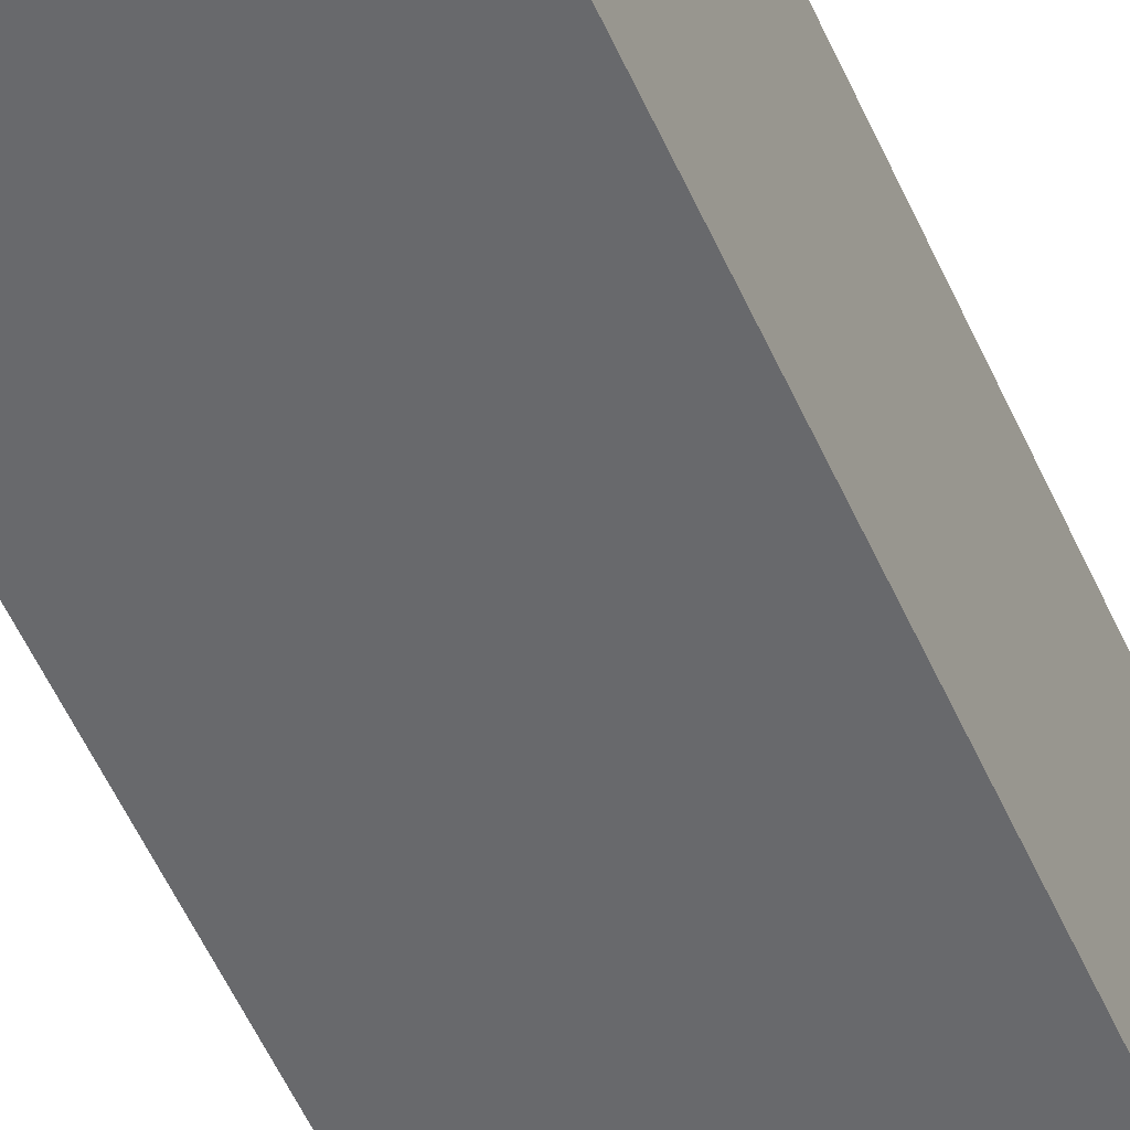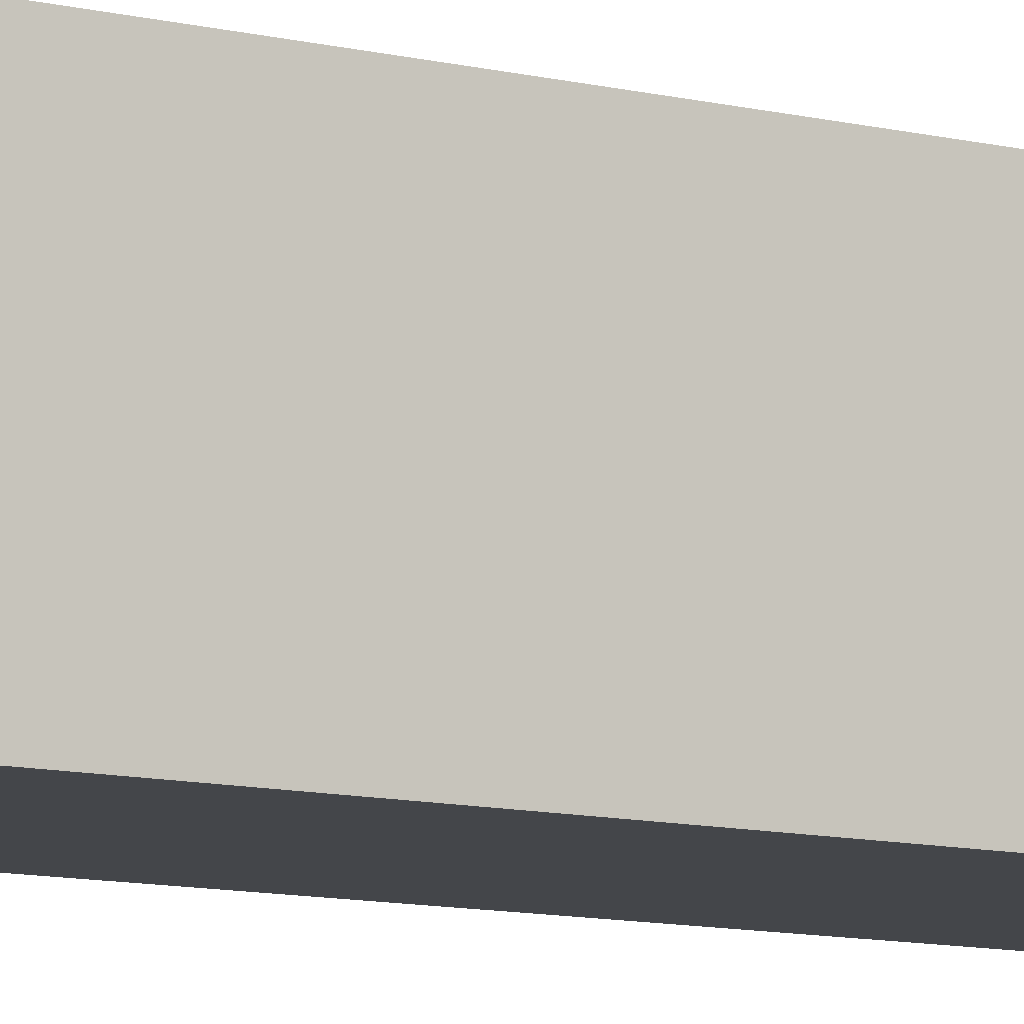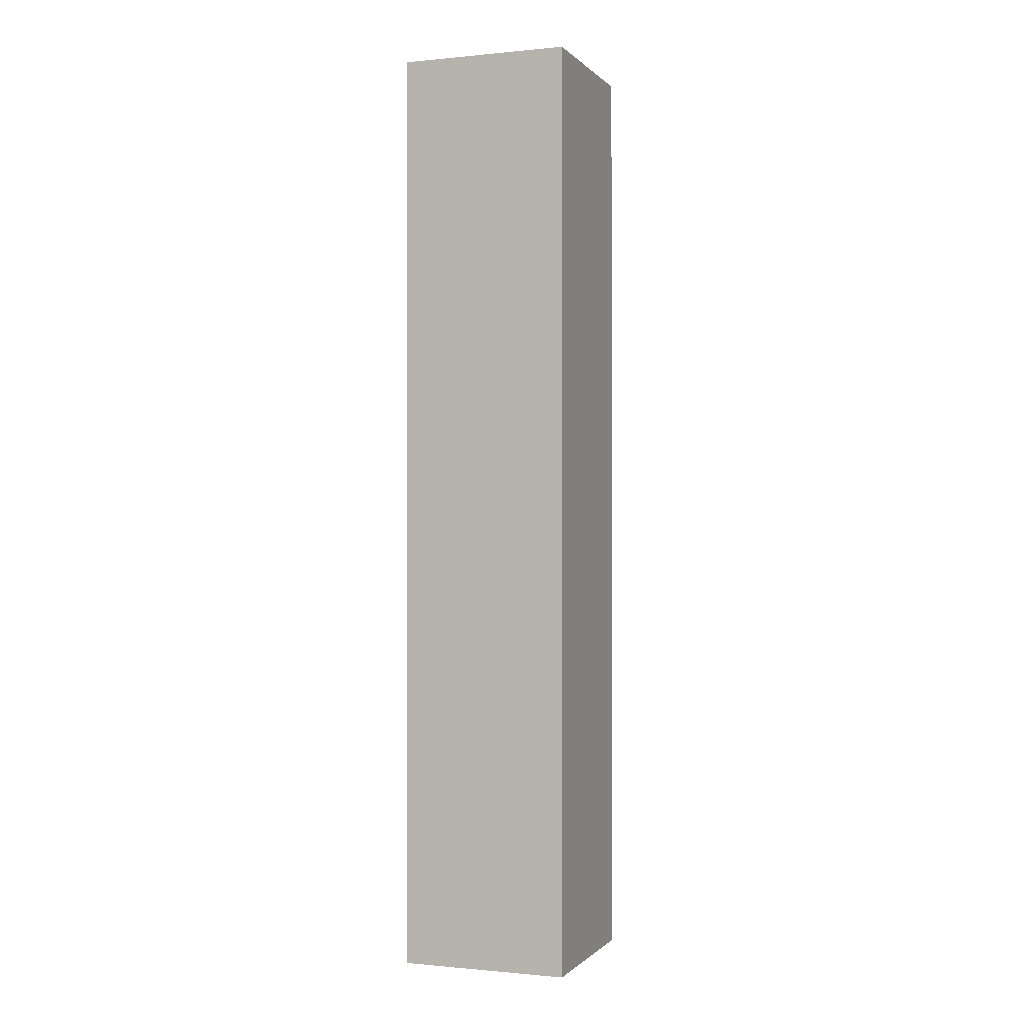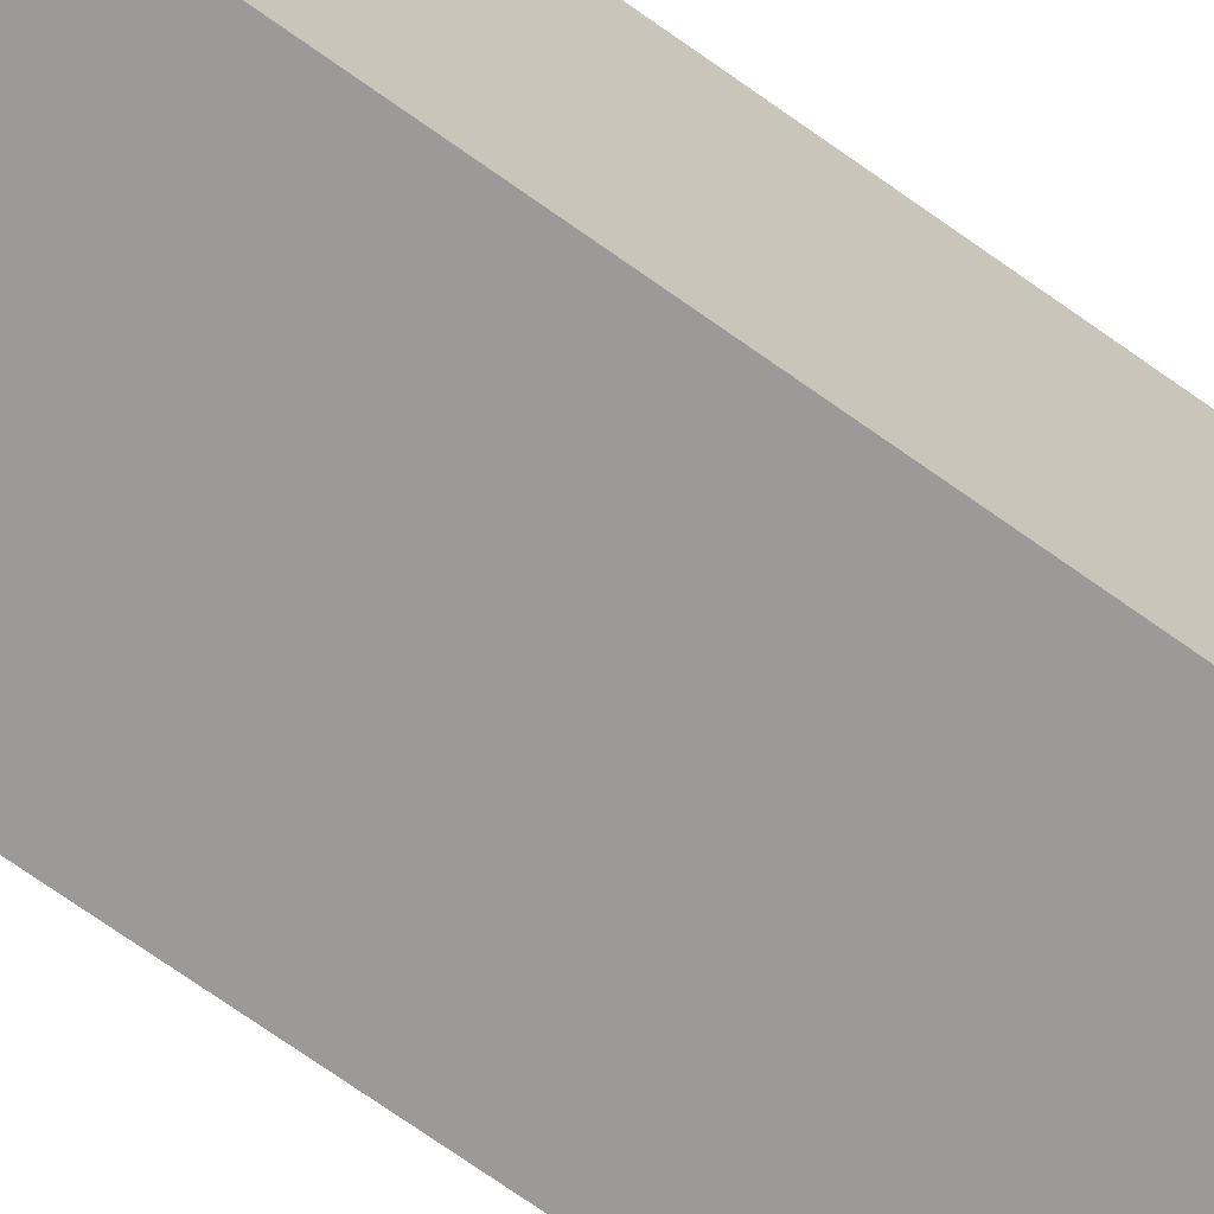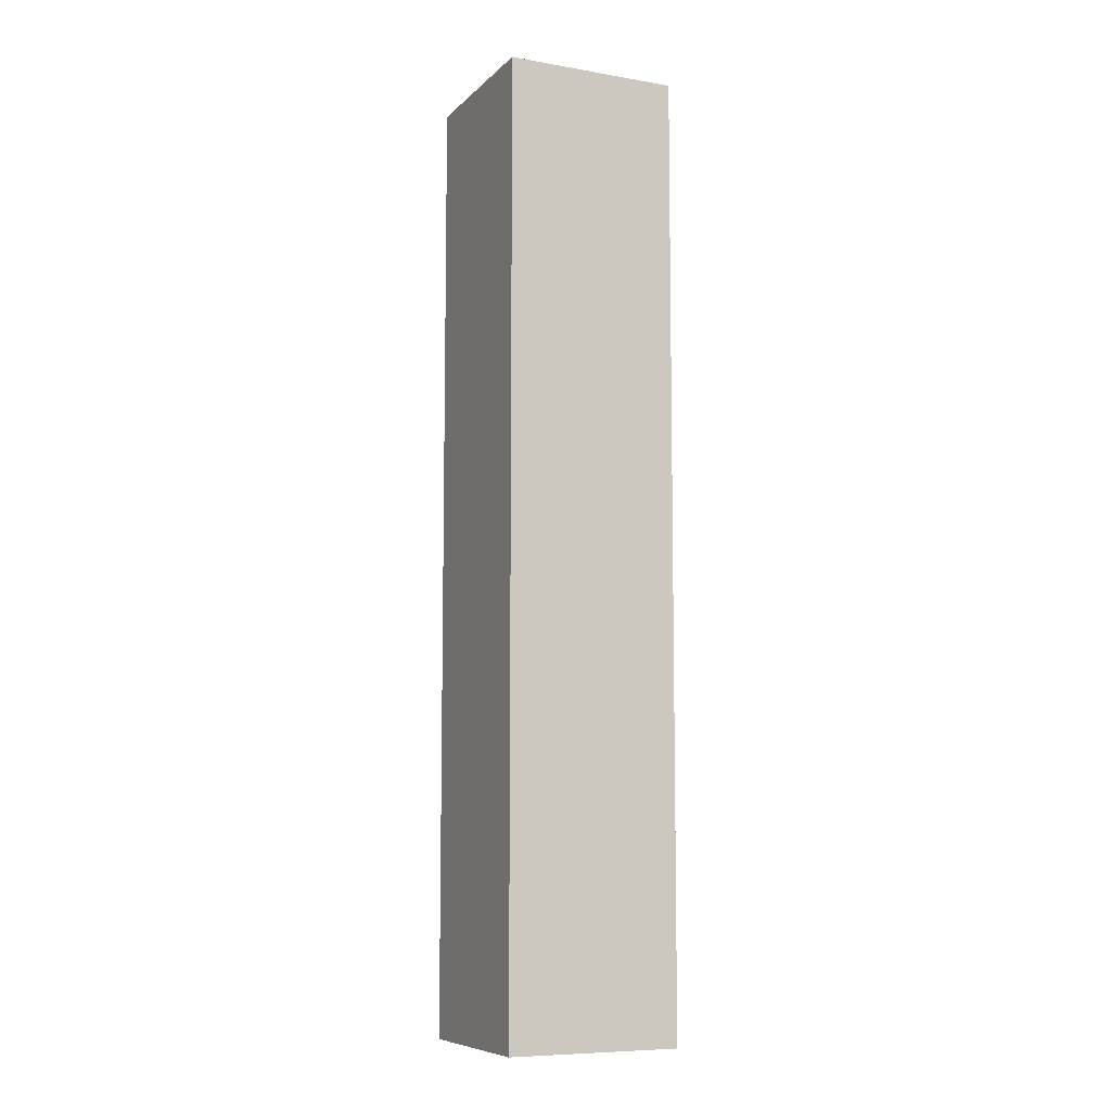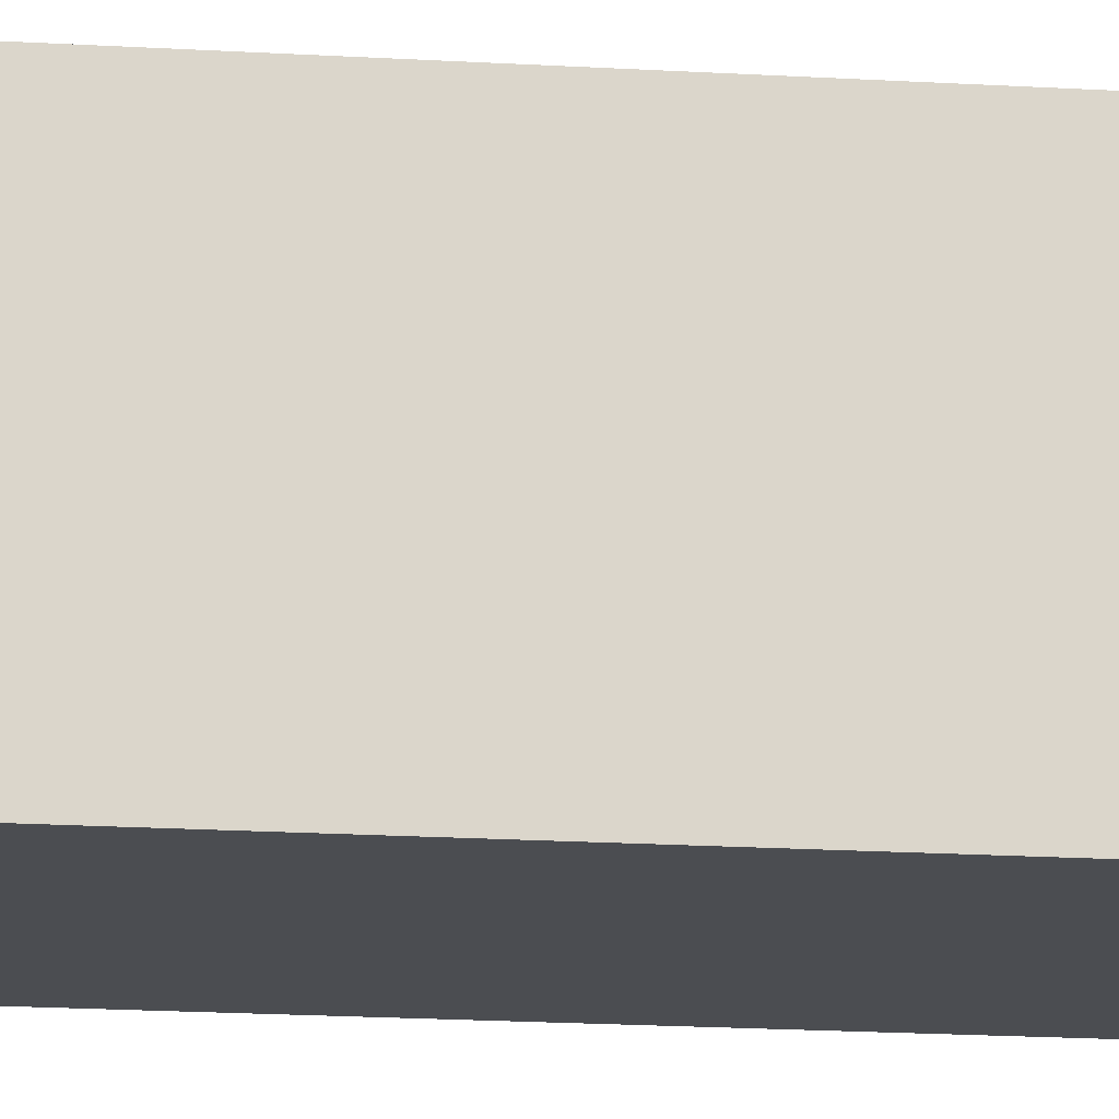
<metadata>
{"format":"obj","ext":"obj","renderer":"f3d","projection":"perspective","resolution":1024,"background":"white","views":[{"elev":-52.7,"azim":-156.8,"up":"+Z"},{"elev":-9.4,"azim":-124.3,"up":"+Z"},{"elev":-0.5,"azim":110.3,"up":"+Y"},{"elev":-69.3,"azim":-125.8,"up":"+Z"},{"elev":-8.4,"azim":-24.8,"up":"+Y"},{"elev":-15.8,"azim":-97.7,"up":"+Z"}]}
</metadata>
<code>
g pb_Mesh175438
v 0 -16 0
v -4 -16 0
v 0 6 0
v -4 6 0
v -4 -16 0
v -4 -16 -4
v -4 6 0
v -4 6 -4
v -4 -16 -4
v 0 -16 -4
v -4 6 -4
v 0 6 -4
v 0 -16 -4
v 0 -16 0
v 0 6 -4
v 0 6 0
v 0 6 0
v -4 6 0
v 0 6 -4
v -4 6 -4
v 0 -16 -4
v -4 -16 -4
v 0 -16 0
v -4 -16 0
g pb_Mesh175438_0
f 3 2 1
f 3 4 2
f 7 6 5
f 7 8 6
f 11 10 9
f 11 12 10
f 15 14 13
f 15 16 14
f 19 18 17
f 19 20 18
f 23 22 21
f 23 24 22

</code>
